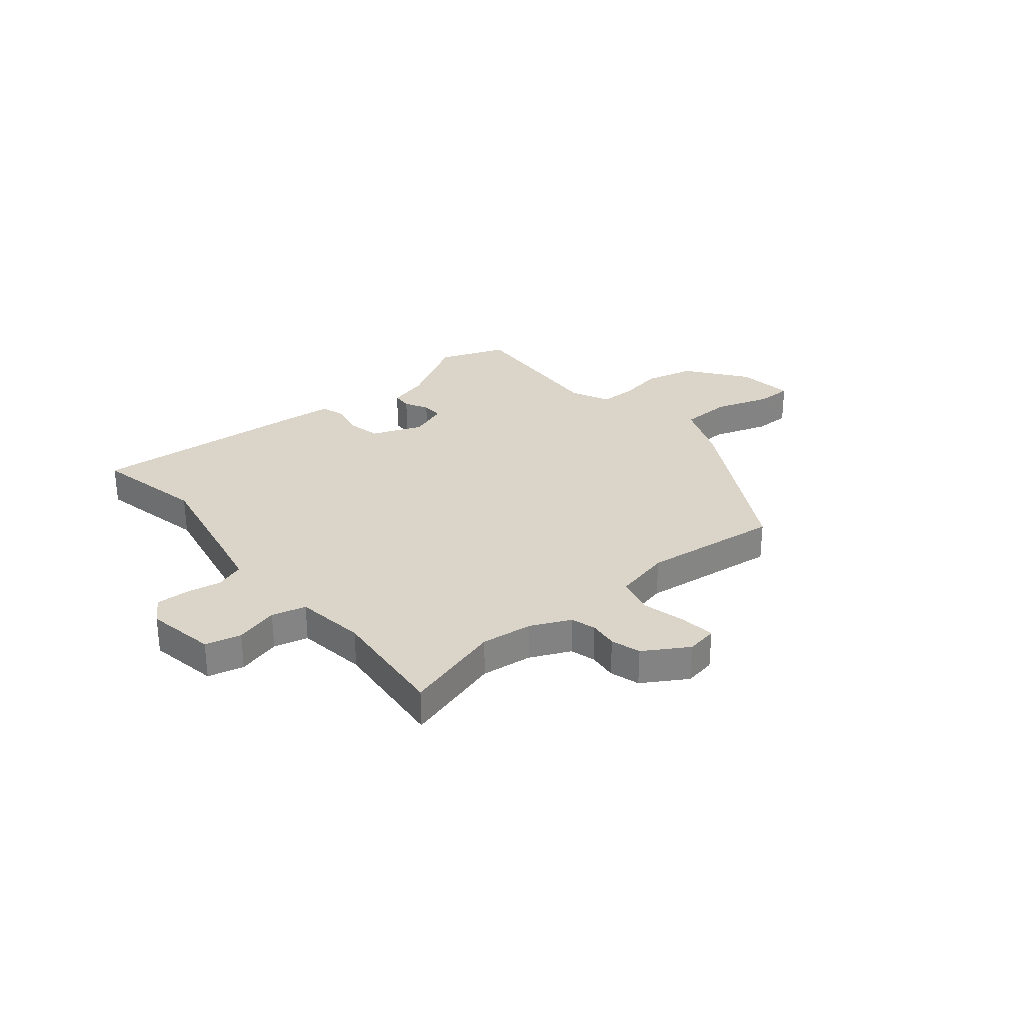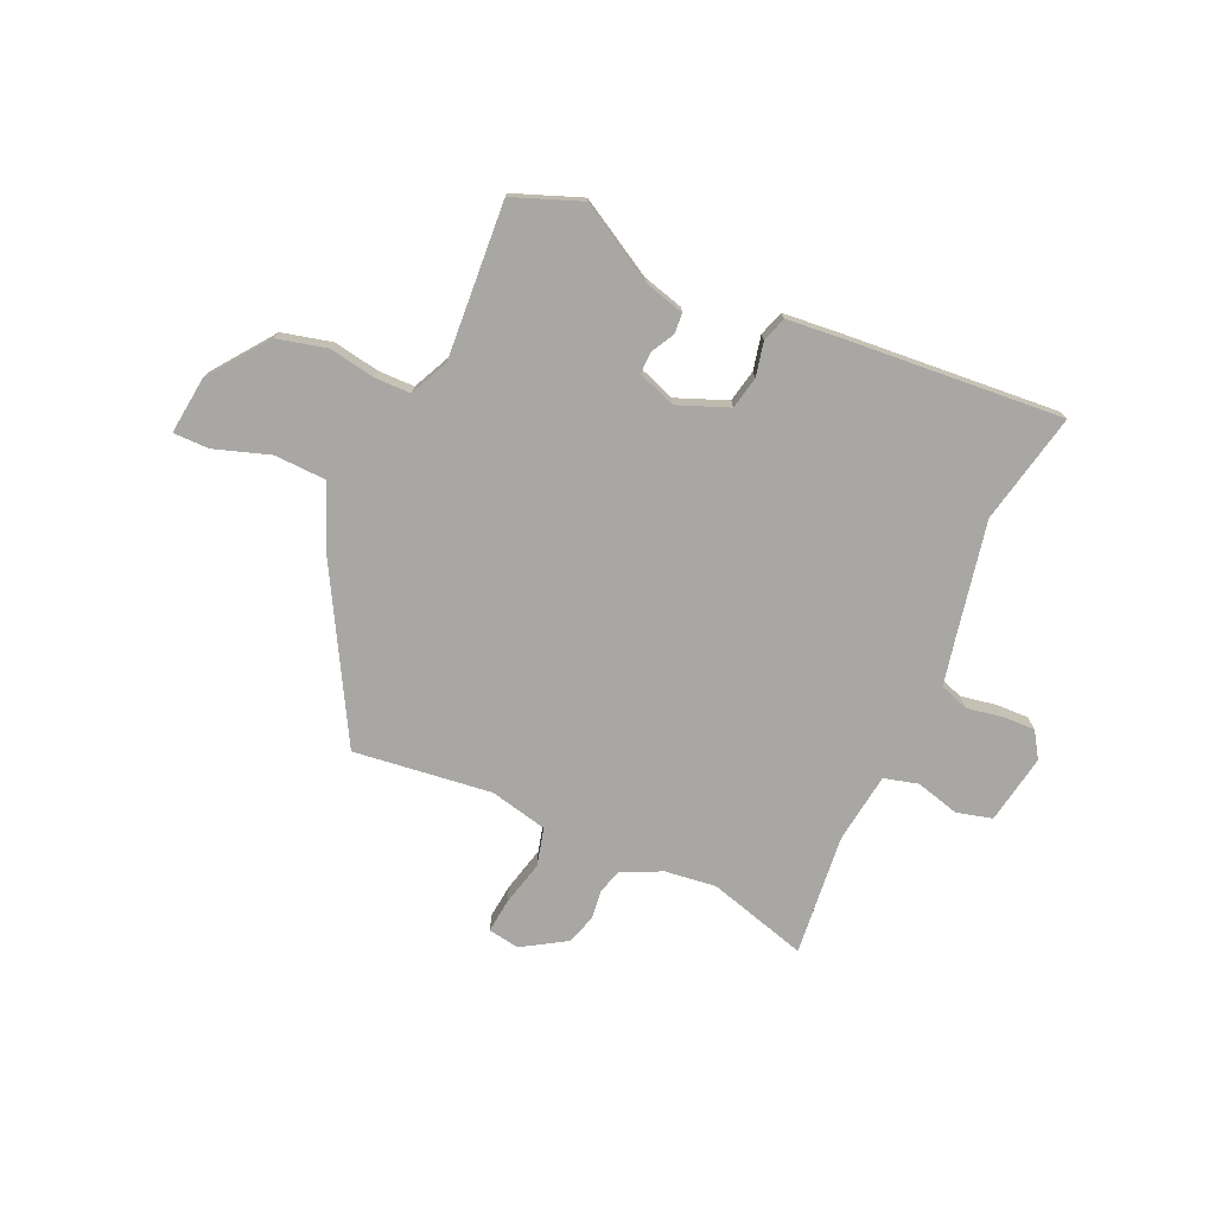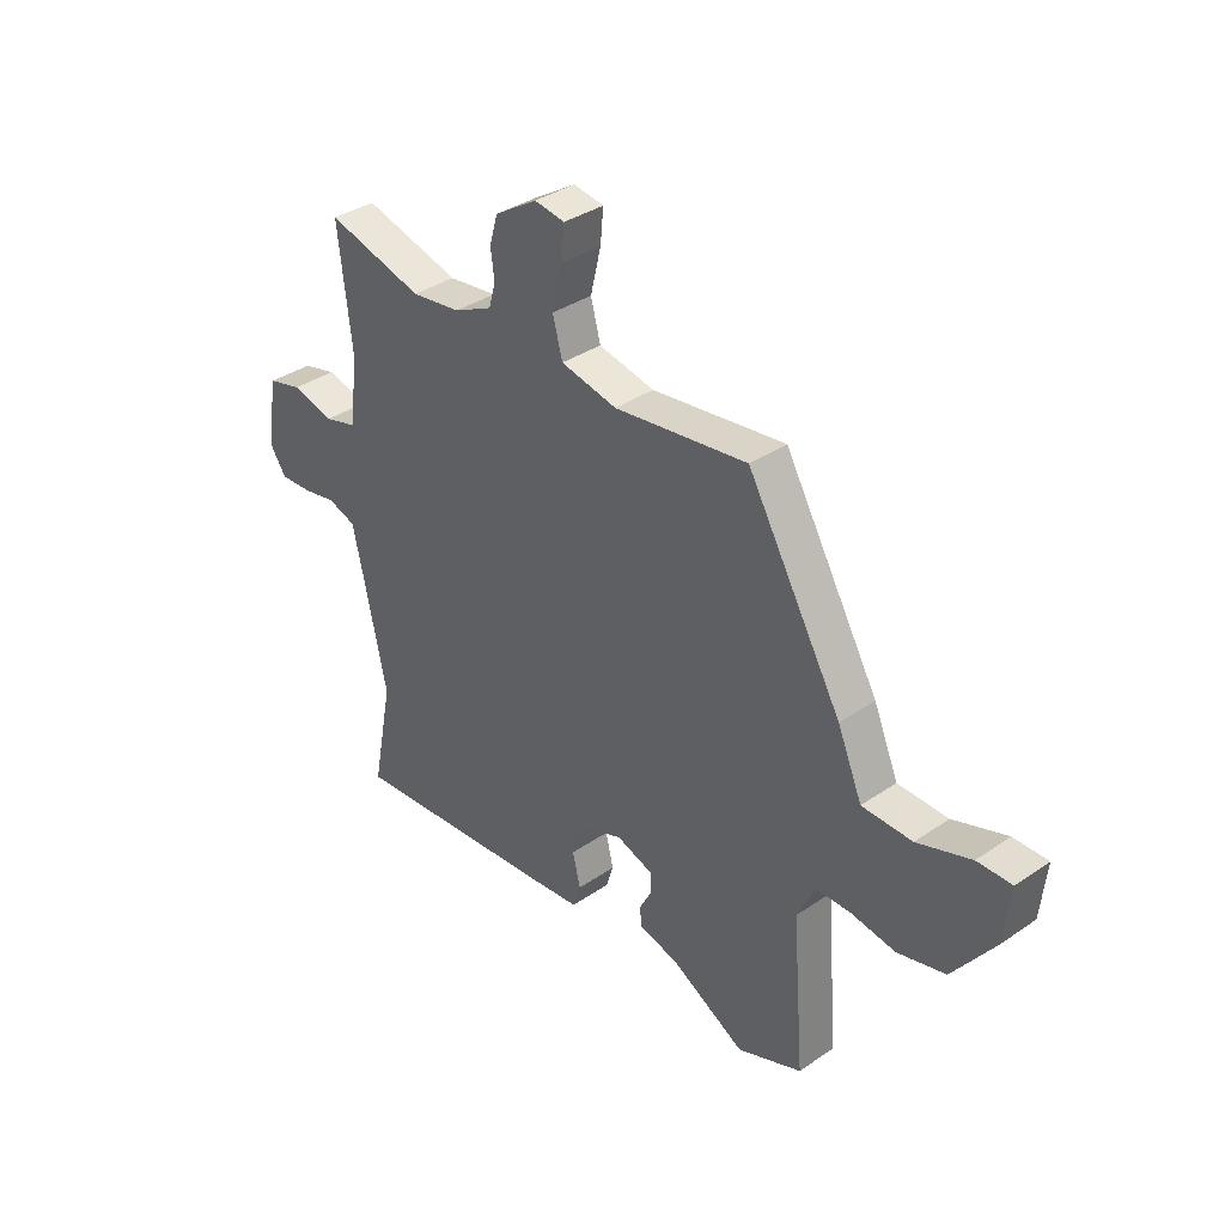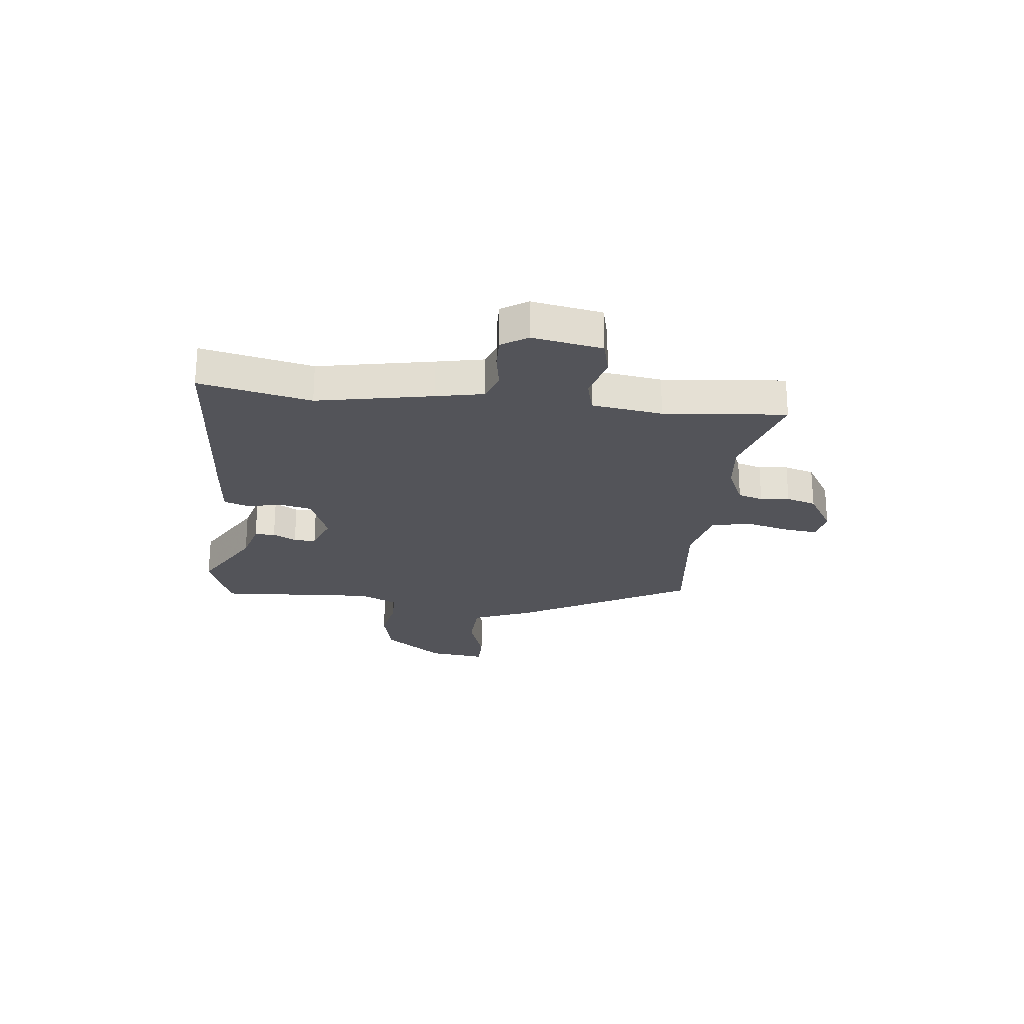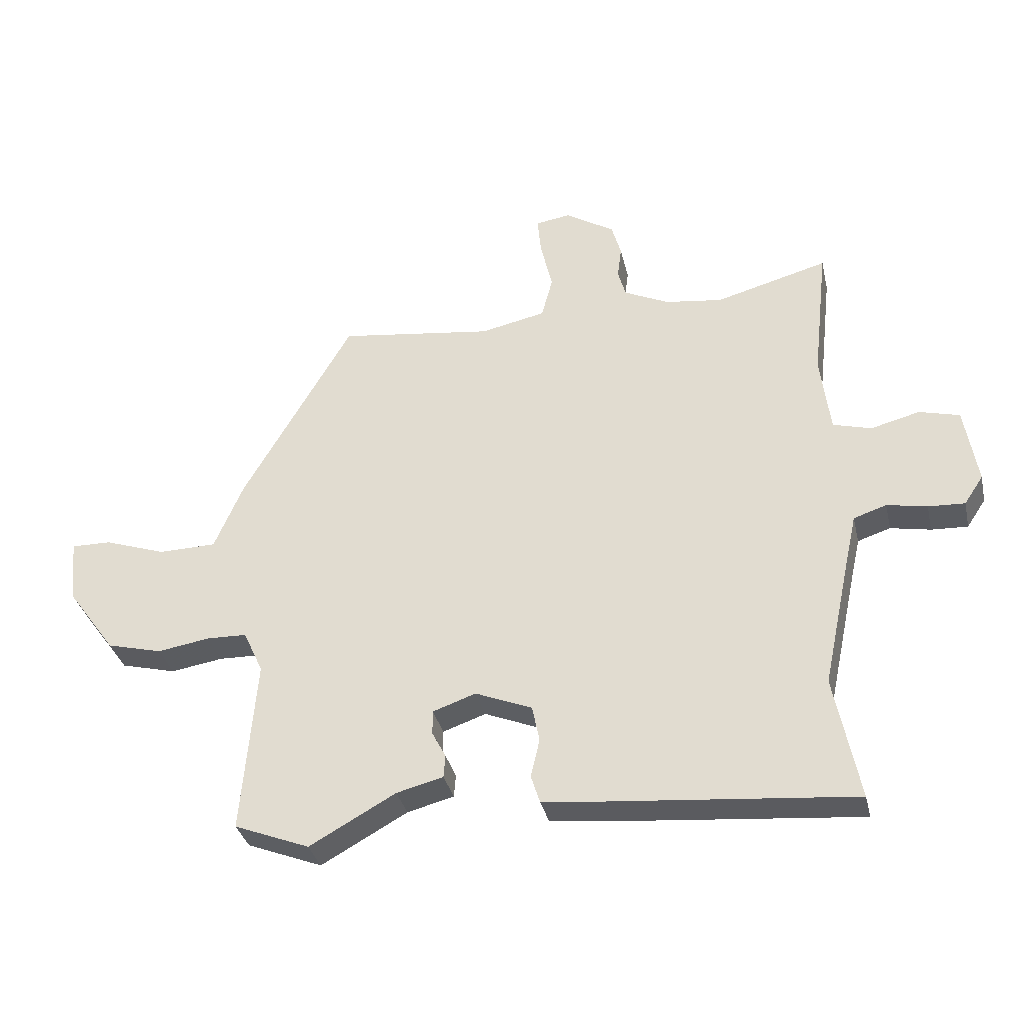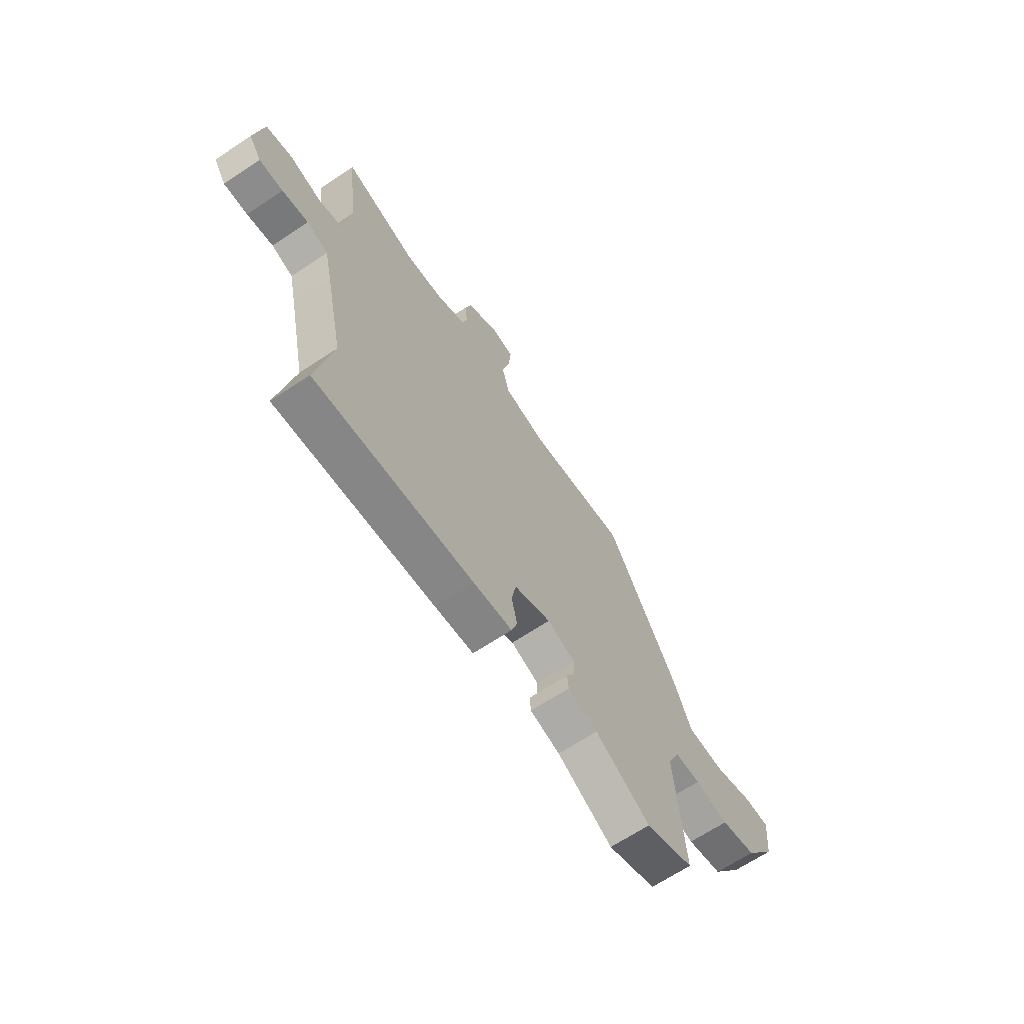
<metadata>
{"format":"obj","ext":"obj","renderer":"f3d","projection":"perspective","resolution":1024,"background":"white","views":[{"elev":29.4,"azim":-40.6,"up":"+Y"},{"elev":-74.7,"azim":155.1,"up":"+Y"},{"elev":36.1,"azim":48.1,"up":"+Z"},{"elev":-23.8,"azim":-97.5,"up":"+Y"},{"elev":-34.5,"azim":-167.2,"up":"+Z"},{"elev":-66.4,"azim":-56.3,"up":"+Z"}]}
</metadata>
<code>
v 0.355 0.07 0.498
v 0.539 0.07 0.179
v 0.587 0.07 0.066
v 0.684 0.07 0.064
v 0.788 0.07 0.1
v 0.855 0.07 0.101
v 0.844 0.07 -0.007
v 0.762 0.07 -0.12
v 0.669 0.07 -0.144
v 0.581 0.07 -0.13
v 0.514 0.07 -0.132
v 0.481 0.07 -0.204
v 0.505 0.07 -0.498
v 0.379 0.07 -0.548
v 0.235 0.07 -0.468
v 0.157 0.07 -0.448
v 0.154 0.07 -0.41
v 0.177 0.07 -0.366
v 0.177 0.07 -0.325
v 0.105 0.07 -0.3
v 0.01 0.07 -0.339
v -0.002 0.07 -0.4
v 0.013 0.07 -0.464
v -0.002 0.07 -0.511
v -0.103 0.07 -0.522
v -0.512 0.07 -0.56
v -0.471 0.07 -0.351
v -0.517 0.07 -0.137
v -0.537 0.07 -0.048
v -0.592 0.07 -0.03
v -0.659 0.07 -0.043
v -0.72 0.07 -0.046
v -0.752 0.07 0.002
v -0.731 0.07 0.133
v -0.664 0.07 0.151
v -0.582 0.07 0.13
v -0.518 0.07 0.148
v -0.502 0.07 0.28
v -0.528 0.07 0.508
v -0.34 0.07 0.457
v -0.244 0.07 0.47
v -0.169 0.07 0.506
v -0.156 0.07 0.553
v -0.163 0.07 0.607
v -0.147 0.07 0.663
v -0.065 0.07 0.715
v -0.006 0.07 0.706
v -0.012 0.07 0.642
v -0.032 0.07 0.557
v -0.013 0.07 0.486
v 0.096 0.07 0.463
v 0.355 0 0.498
v 0.539 0 0.179
v 0.587 0 0.066
v 0.684 0 0.064
v 0.788 0 0.1
v 0.855 0 0.101
v 0.844 0 -0.007
v 0.762 0 -0.12
v 0.669 0 -0.144
v 0.581 0 -0.13
v 0.514 0 -0.132
v 0.481 0 -0.204
v 0.505 0 -0.498
v 0.379 0 -0.548
v 0.235 0 -0.468
v 0.157 0 -0.448
v 0.154 0 -0.41
v 0.177 0 -0.366
v 0.177 0 -0.325
v 0.105 0 -0.3
v 0.01 0 -0.339
v -0.002 0 -0.4
v 0.013 0 -0.464
v -0.002 0 -0.511
v -0.103 0 -0.522
v -0.512 0 -0.56
v -0.471 0 -0.351
v -0.517 0 -0.137
v -0.537 0 -0.048
v -0.592 0 -0.03
v -0.659 0 -0.043
v -0.72 0 -0.046
v -0.752 0 0.002
v -0.731 0 0.133
v -0.664 0 0.151
v -0.582 0 0.13
v -0.518 0 0.148
v -0.502 0 0.28
v -0.528 0 0.508
v -0.34 0 0.457
v -0.244 0 0.47
v -0.169 0 0.506
v -0.156 0 0.553
v -0.163 0 0.607
v -0.147 0 0.663
v -0.065 0 0.715
v -0.006 0 0.706
v -0.012 0 0.642
v -0.032 0 0.557
v -0.013 0 0.486
v 0.096 0 0.463
f 47 48 49
f 46 47 49
f 45 46 49
f 44 45 49
f 43 44 49
f 42 43 49 50
f 41 42 50 51
f 38 39 40
f 40 41 51
f 38 40 51
f 37 38 51
f 34 35 36
f 33 34 36
f 32 33 36
f 31 32 36
f 30 31 36
f 29 30 36 37
f 1 2 3
f 51 1 3
f 37 51 3
f 29 37 3
f 28 29 3
f 25 26 27
f 24 25 27
f 23 24 27
f 22 23 27
f 21 22 27 28
f 15 16 17 18
f 15 18 19
f 14 15 19
f 13 14 19
f 12 13 19
f 11 12 19 20
f 8 9 10
f 7 8 10
f 6 7 10
f 5 6 10
f 4 5 10
f 4 10 11
f 20 21 28
f 11 20 28
f 4 11 28
f 3 4 28
f 100 99 98
f 100 98 97
f 100 97 96
f 100 96 95
f 100 95 94
f 101 100 94 93
f 102 101 93 92
f 91 90 89
f 102 92 91
f 102 91 89
f 102 89 88
f 87 86 85
f 87 85 84
f 87 84 83
f 87 83 82
f 87 82 81
f 88 87 81 80
f 54 53 52
f 54 52 102
f 54 102 88
f 54 88 80
f 54 80 79
f 78 77 76
f 78 76 75
f 78 75 74
f 78 74 73
f 79 78 73 72
f 69 68 67 66
f 70 69 66
f 70 66 65
f 70 65 64
f 70 64 63
f 71 70 63 62
f 61 60 59
f 61 59 58
f 61 58 57
f 61 57 56
f 61 56 55
f 62 61 55
f 79 72 71
f 79 71 62
f 79 62 55
f 79 55 54
f 1 52 53 2
f 2 53 54 3
f 3 54 55 4
f 4 55 56 5
f 5 56 57 6
f 6 57 58 7
f 7 58 59 8
f 8 59 60 9
f 9 60 61 10
f 10 61 62 11
f 11 62 63 12
f 12 63 64 13
f 13 64 65 14
f 14 65 66 15
f 15 66 67 16
f 16 67 68 17
f 17 68 69 18
f 18 69 70 19
f 19 70 71 20
f 20 71 72 21
f 21 72 73 22
f 22 73 74 23
f 23 74 75 24
f 24 75 76 25
f 25 76 77 26
f 26 77 78 27
f 27 78 79 28
f 28 79 80 29
f 29 80 81 30
f 30 81 82 31
f 31 82 83 32
f 32 83 84 33
f 33 84 85 34
f 34 85 86 35
f 35 86 87 36
f 36 87 88 37
f 37 88 89 38
f 38 89 90 39
f 39 90 91 40
f 40 91 92 41
f 41 92 93 42
f 42 93 94 43
f 43 94 95 44
f 44 95 96 45
f 45 96 97 46
f 46 97 98 47
f 47 98 99 48
f 48 99 100 49
f 49 100 101 50
f 50 101 102 51
f 51 102 52 1

</code>
